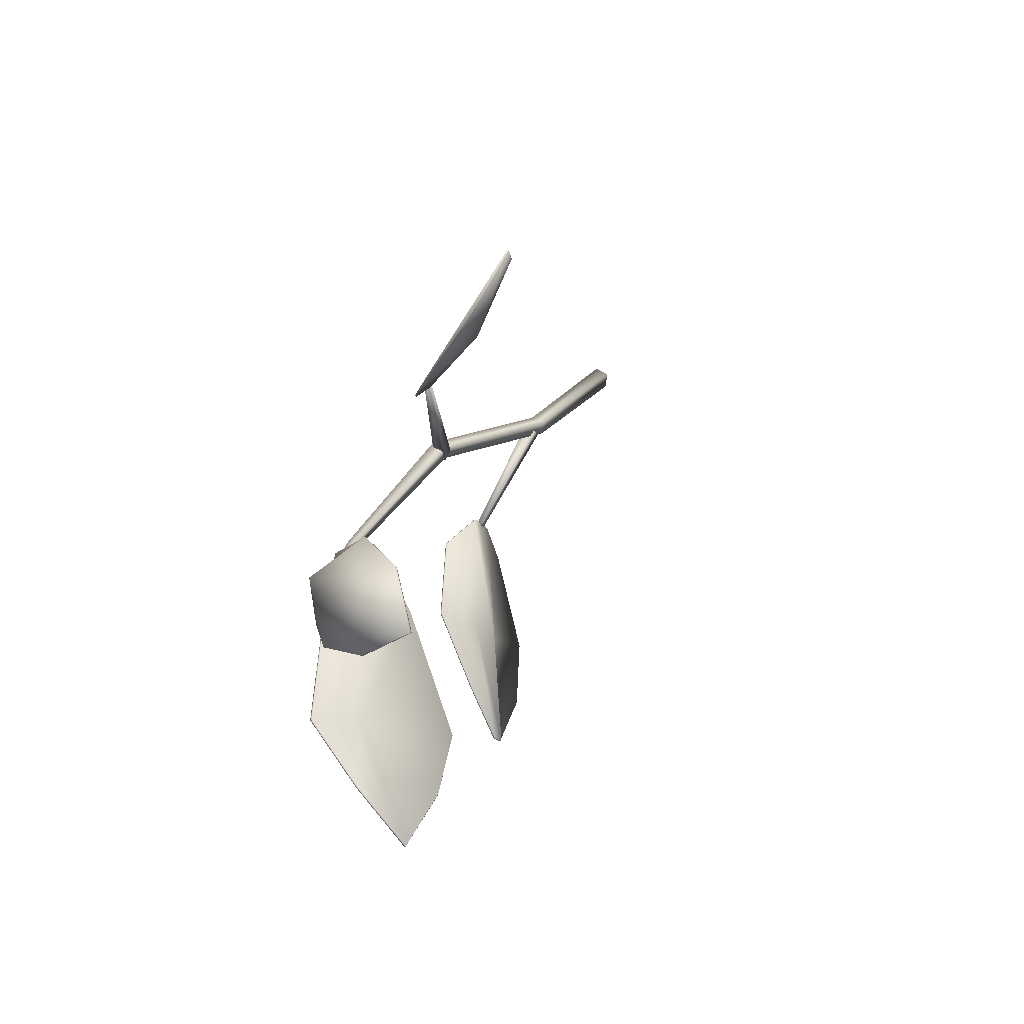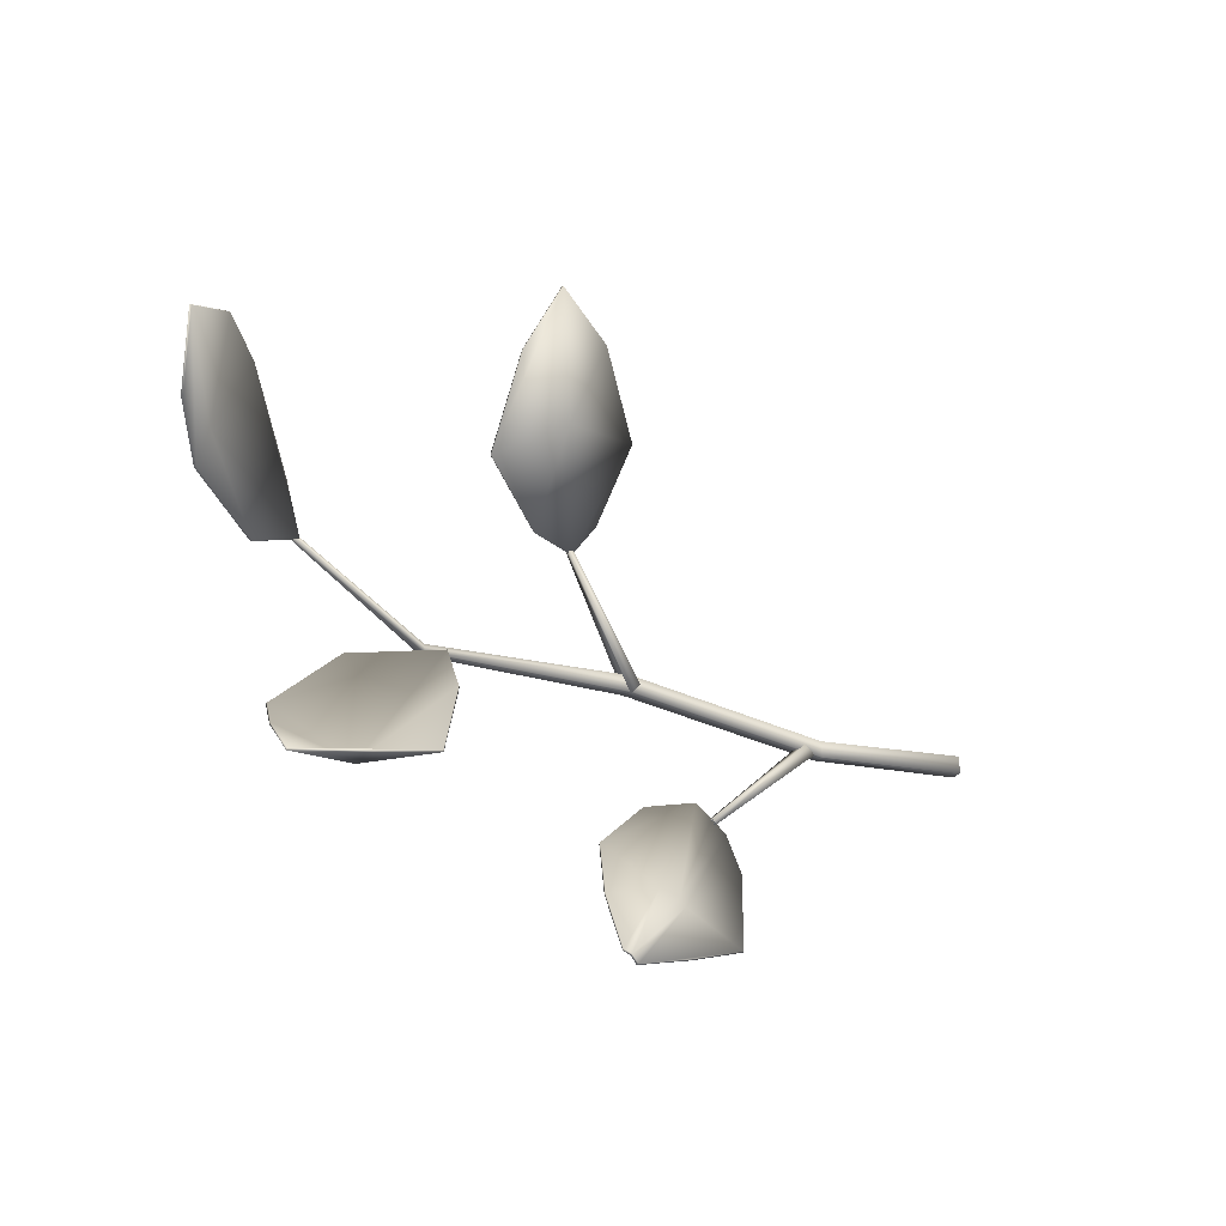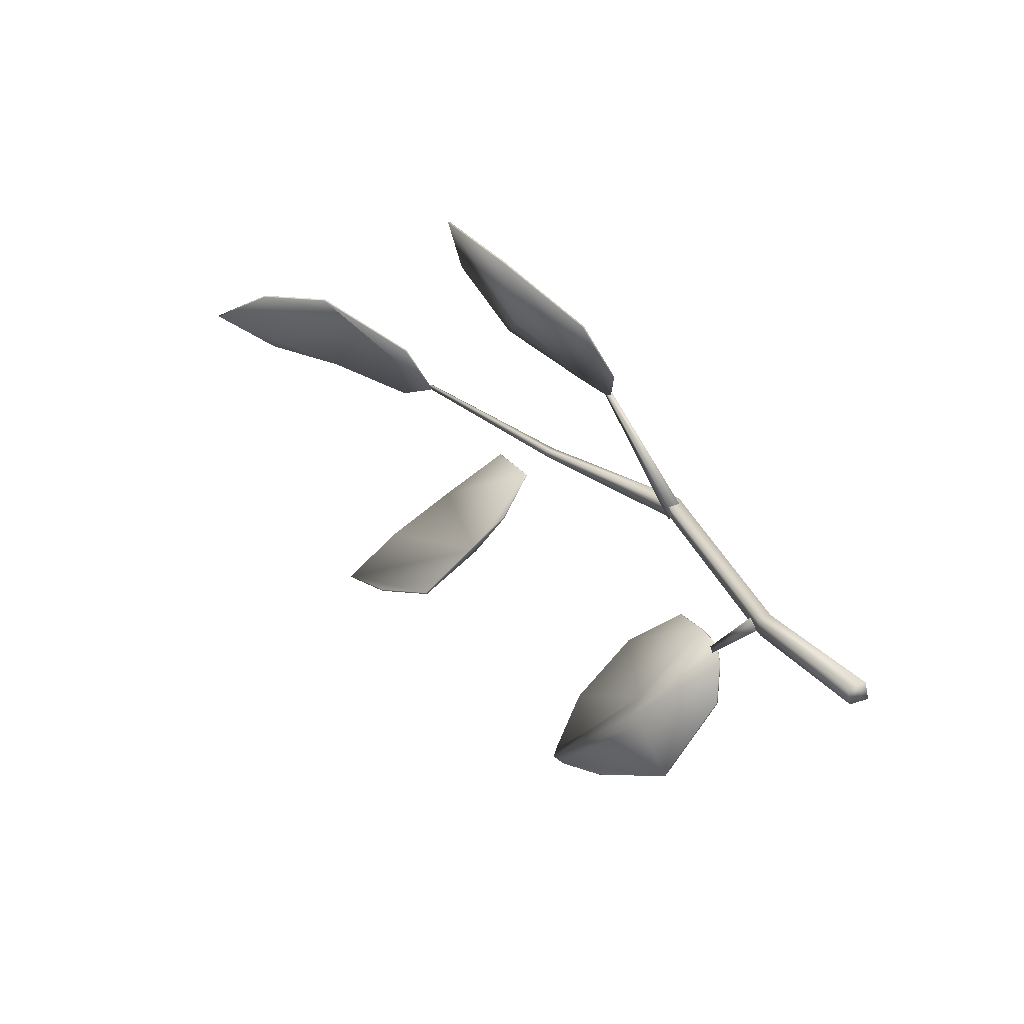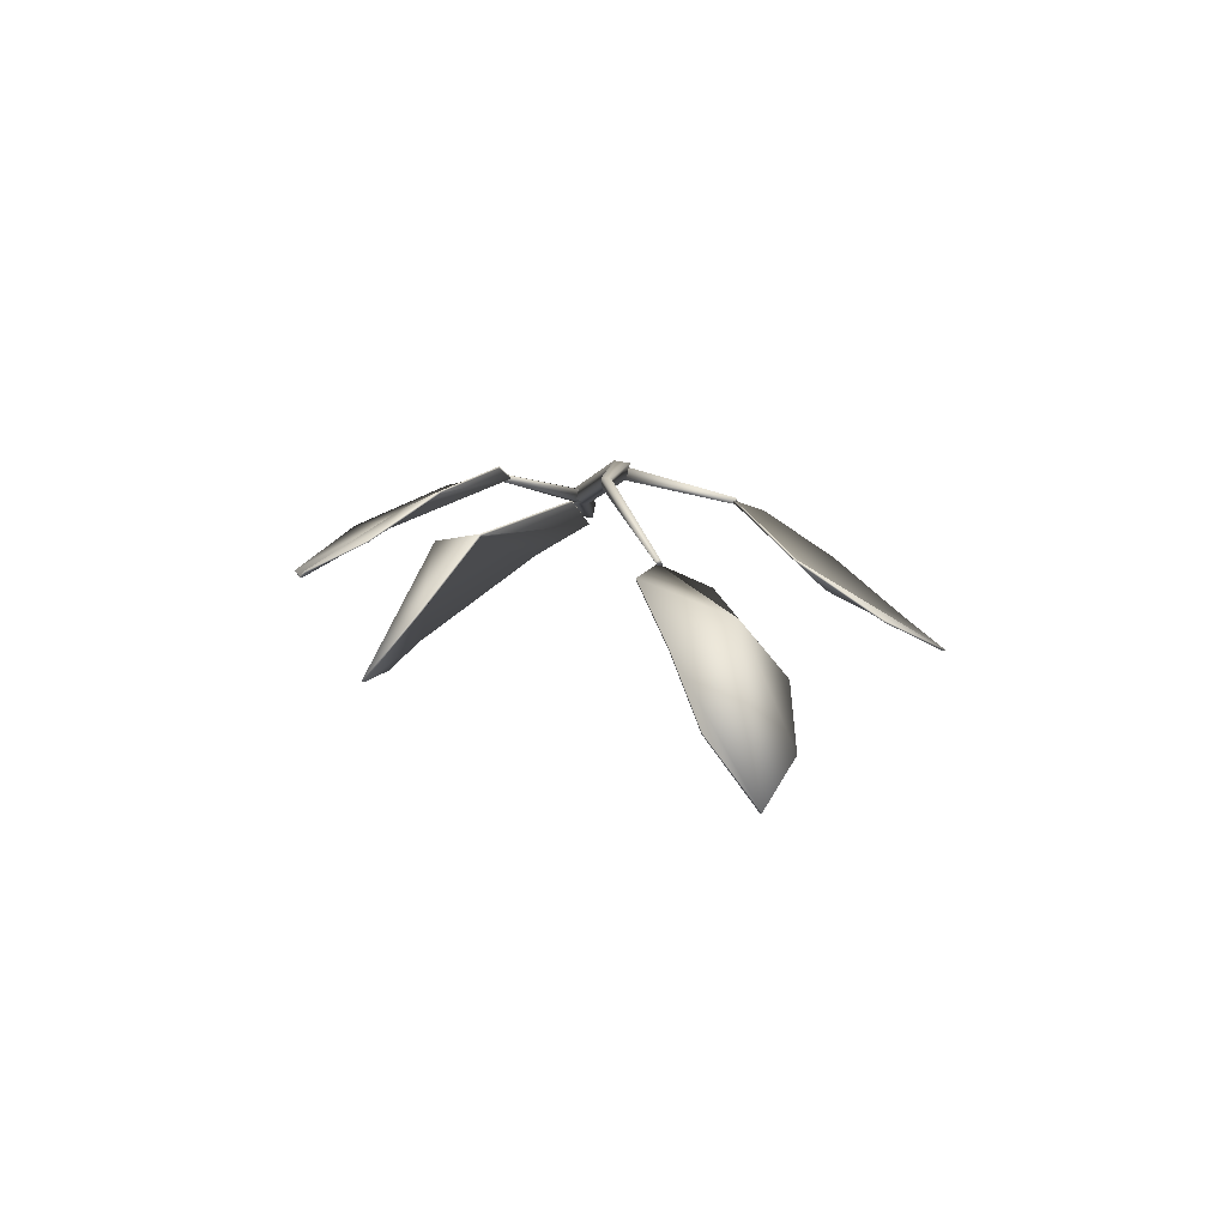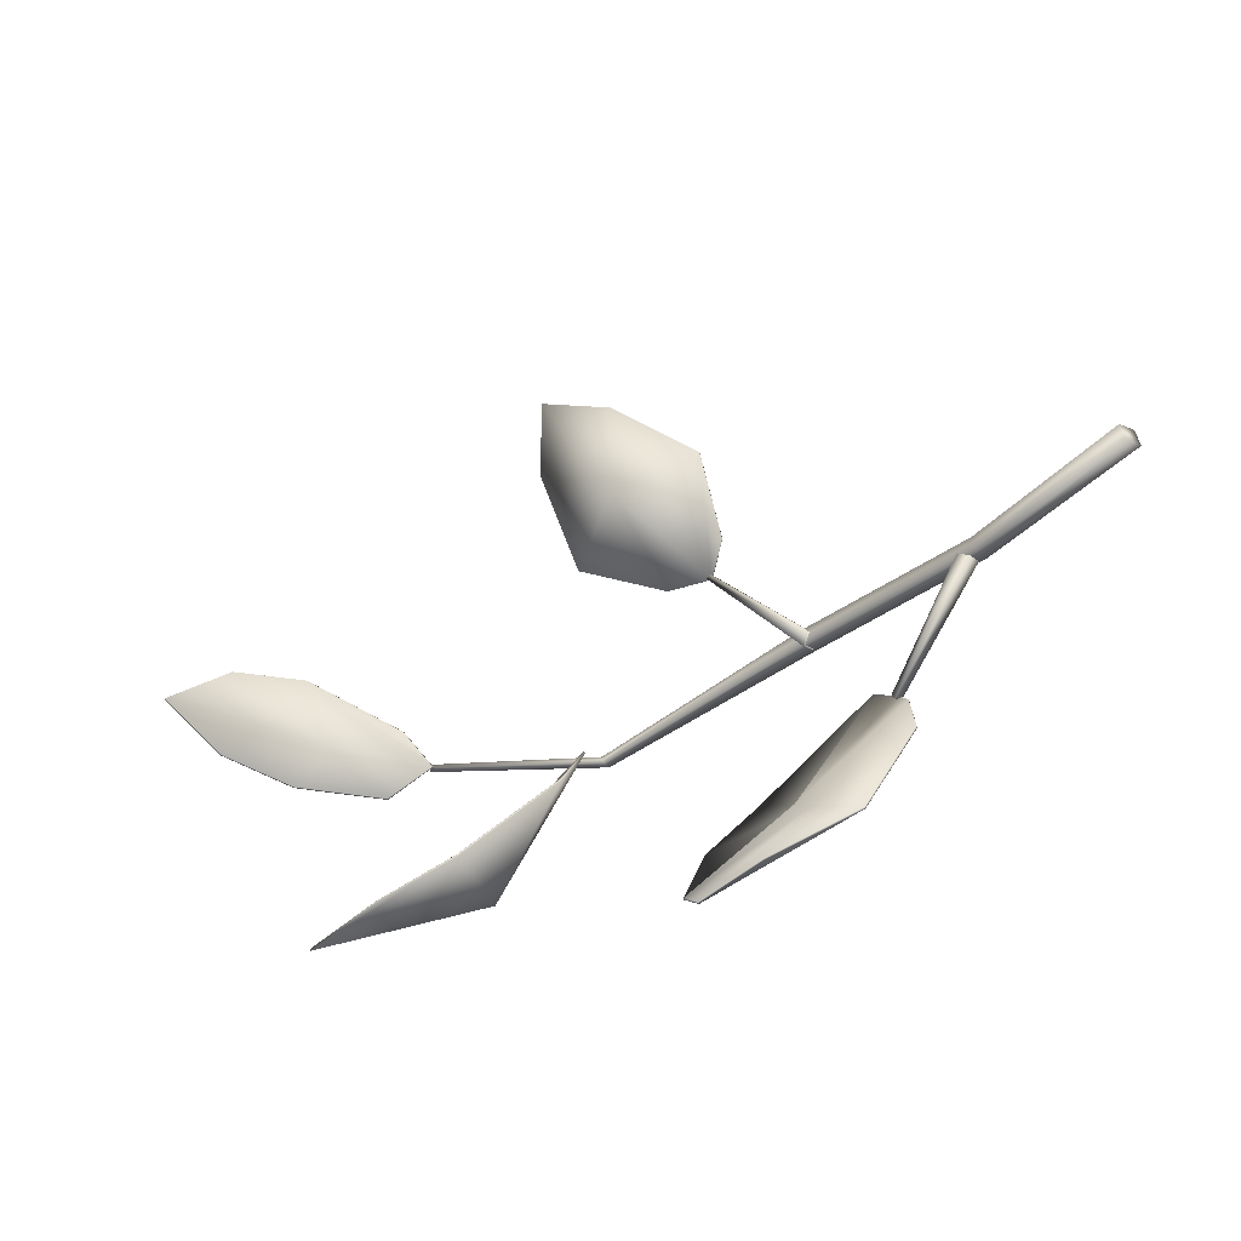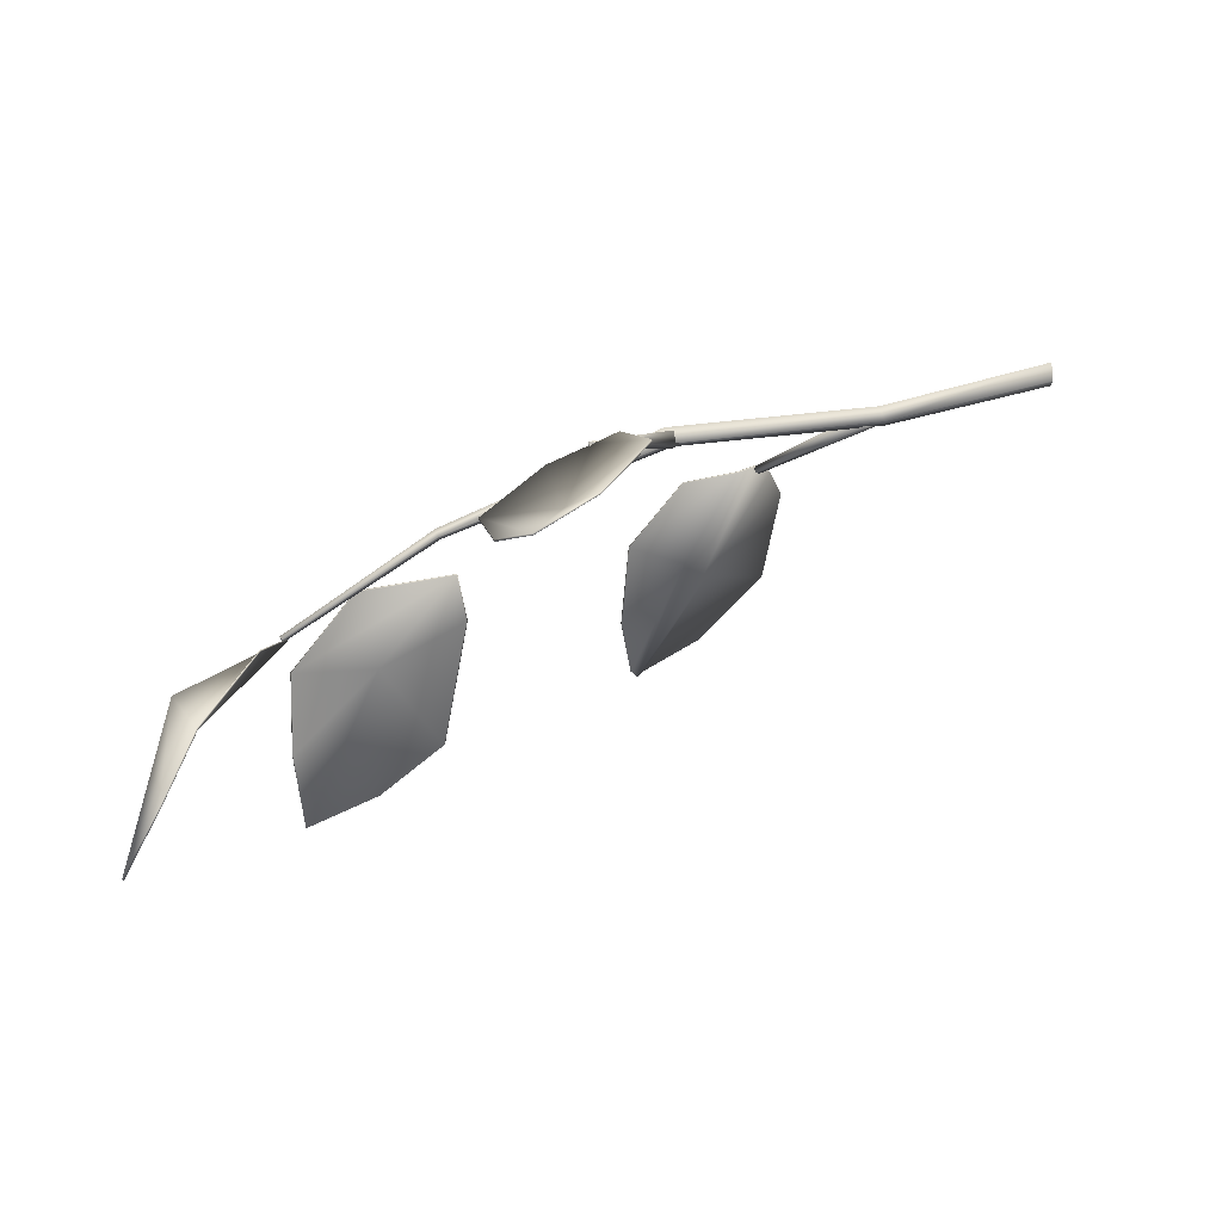
<metadata>
{"format":"obj","ext":"obj","renderer":"f3d","projection":"perspective","resolution":1024,"background":"white","views":[{"elev":22.3,"azim":118.6,"up":"+Y"},{"elev":-28.0,"azim":151.6,"up":"+Y"},{"elev":28.0,"azim":-117.6,"up":"+Y"},{"elev":0.1,"azim":86.5,"up":"+Z"},{"elev":-42.9,"azim":-136.7,"up":"+Y"},{"elev":69.4,"azim":164.7,"up":"+Y"}]}
</metadata>
<code>
o Twig
v 0.1387 -0.08864 0.008522
v 0.1958 -0.1601 -0.03679
v 0.1927 -0.05898 0.01627
v 0.2385 -0.1305 -0.02699
v 0.145 -0.06576 0.01327
v 0.1538 -0.142 -0.01604
v 0.2374 -0.1646 -0.04355
v 0.2267 -0.09139 0.000702
v 0.1969 -0.1134 -0.008066
v 0.3234 -0.04224 -0.03624
v 0.3901 -0.1147 -0.09316
v 0.3753 -0.02571 -0.01137
v 0.4294 -0.09781 -0.06473
v 0.3234 -0.01527 -0.02015
v 0.3499 -0.1002 -0.07927
v 0.4325 -0.1246 -0.09721
v 0.419 -0.07046 -0.0292
v 0.3736 -0.09191 -0.03116
v 0.002206 -0.00484 -0.002604
v 0.000554 -0.003309 0.004972
v 0.003001 0.002898 -0.004004
v 0.001352 0.004443 0.003578
v 0.2012 0.005353 0.01148
v 0.2028 0.006182 0.018
v 0.2026 0.01183 0.01008
v 0.2041 0.01309 0.01693
v 0.3277 -0.007752 -0.00143
v 0.3276 -0.007657 0.001392
v 0.3286 -0.005427 -0.001576
v 0.3283 -0.00499 0.000892
v 0.415 0.01326 -0.04231
v 0.4151 0.0124 -0.04225
v 0.4151 0.01391 -0.04224
v 0.4153 0.01282 -0.04152
v 0.2725 0.07111 -0.01128
v 0.3098 0.1392 -0.07
v 0.2354 0.08559 -0.009943
v 0.2604 0.1584 -0.06822
v 0.2474 0.06753 -0.004912
v 0.3114 0.09254 -0.03843
v 0.2951 0.174 -0.08558
v 0.2273 0.1254 -0.03539
v 0.2738 0.1144 -0.05325
v 0.0911 -0.004344 0.006942
v 0.09074 -0.005621 0.000556
v 0.08973 -0.01111 0.008345
v 0.08947 -0.01227 0.00151
v 0.1001 -0.007523 0.006945
v 0.09992 -0.008713 0.0015
v 0.0951 -0.0108 0.007951
v 0.09503 -0.01196 0.002114
v 0.153 -0.05902 0.01367
v 0.1527 -0.05908 0.01223
v 0.152 -0.06046 0.01422
v 0.1518 -0.06048 0.01229
v 0.198 0.009278 0.01568
v 0.1983 0.008296 0.01019
v 0.2016 0.004622 0.01686
v 0.2018 0.003647 0.011
v 0.2474 0.06903 -0.005305
v 0.2475 0.06866 -0.006277
v 0.2487 0.06912 -0.005034
v 0.2487 0.06872 -0.006352
v 0.4398 0.00086 -0.05005
v 0.5005 0.02514 -0.1177
v 0.4263 0.03765 -0.0543
v 0.4852 0.06871 -0.1283
v 0.4135 0.01289 -0.04284
v 0.4803 0.01272 -0.08184
v 0.5109 0.0498 -0.1517
v 0.4611 0.06865 -0.0959
v 0.4712 0.04447 -0.06847
v 0.1861 -0.1235 -0.01405
v 0.1638 -0.05224 0.01188
v 0.2295 -0.1703 -0.04296
v 0.1524 -0.05762 0.01526
v 0.1912 -0.1205 -0.01758
v 0.2346 -0.1674 -0.04649
v 0.197 -0.1128 -0.008923
v 0.2267 -0.09093 -0.000197
v 0.2383 -0.13 -0.02784
v 0.2375 -0.164 -0.04437
v 0.1639 -0.05183 0.01097
v 0.1928 -0.05857 0.01536
v 0.1385 -0.0883 0.007599
v 0.1448 -0.06548 0.01235
v 0.1857 -0.1232 -0.01498
v 0.1536 -0.1416 -0.01693
v 0.2291 -0.17 -0.04391
v 0.1957 -0.1596 -0.03764
v 0.3738 -0.09112 -0.03195
v 0.4189 -0.0699 -0.03009
v 0.4291 -0.09709 -0.06536
v 0.4324 -0.1236 -0.09772
v 0.3238 -0.01477 -0.02102
v 0.3754 -0.02543 -0.01233
v 0.3241 -0.04167 -0.03678
v 0.3504 -0.09932 -0.07973
v 0.3903 -0.1137 -0.09345
v 0.001292 -0.005888 -0.0035
v -0.000752 -0.004074 0.006088
v 0.000272 0.005788 0.004285
v 0.002285 0.003725 -0.005213
v 0.2041 0.01427 0.01776
v 0.3286 -0.003902 0.001976
v 0.3283 -0.004373 -0.002583
v 0.2026 0.01264 0.008916
v 0.09102 -0.003157 0.007698
v 0.0908 -0.004777 -0.000595
v 0.08969 -0.01198 0.009513
v 0.2028 0.005313 0.01918
v 0.08955 -0.01344 0.000735
v 0.2012 0.004241 0.01066
v 0.4167 0.01383 -0.04083
v 0.4156 0.01521 -0.04346
v 0.3279 -0.008772 0.002364
v 0.3275 -0.008692 -0.002404
v 0.4154 0.0126 -0.04374
v 0.4164 0.01143 -0.04204
v 0.2736 0.1138 -0.05407
v 0.2269 0.1249 -0.03619
v 0.2601 0.1581 -0.06907
v 0.2949 0.1735 -0.08646
v 0.2471 0.0669 -0.00566
v 0.2349 0.08506 -0.01068
v 0.2724 0.07042 -0.012
v 0.3113 0.09194 -0.03922
v 0.3097 0.1387 -0.07086
v 0.1006 -0.008228 0.000415
v 0.1534 -0.05859 0.01115
v 0.1512 -0.06142 0.01142
v 0.09438 -0.01289 0.001248
v 0.1514 -0.06103 0.01542
v 0.09448 -0.01137 0.009158
v 0.1538 -0.05815 0.01443
v 0.1008 -0.006647 0.007715
v 0.1975 0.008642 0.009139
v 0.2467 0.069 -0.007333
v 0.2495 0.0679 -0.007245
v 0.2026 0.00283 0.0101
v 0.2496 0.06887 -0.003907
v 0.2025 0.004372 0.01799
v 0.2467 0.06992 -0.00454
v 0.1972 0.01017 0.01644
v 0.4706 0.04404 -0.06926
v 0.4607 0.06797 -0.09656
v 0.4845 0.0681 -0.1287
v 0.51 0.0494 -0.1521
v 0.4131 0.01254 -0.04378
v 0.4262 0.03704 -0.05508
v 0.4393 0.000858 -0.05092
v 0.4796 0.01264 -0.08256
v 0.4996 0.02499 -0.1182
v 0.191 -0.1201 -0.0186
v 0.2344 -0.1669 -0.04755
v 0.1522 -0.05728 0.01431
g Twig_Twig_Leaf
f 9 7 4 8
f 74 9 8 3
f 1 6 73 5
f 6 2 75 73
f 18 16 13 17
f 14 18 17 12
f 10 15 18 14
f 15 11 16 18
g Twig_Twig_Twig
f 19 21 22 20
f 26 25 29 30
f 44 45 25 26
f 46 44 26 24
f 47 46 24 23
f 45 47 23 25
f 30 29 33 34
f 24 26 30 28
f 23 24 28 27
f 25 23 27 29
f 31 32 34 33
f 28 30 34 32
f 27 28 32 31
f 29 27 31 33
g Twig_Twig_Leaf
f 43 41 38 42
f 39 43 42 37
f 35 40 43 39
f 40 36 41 43
g Twig_Twig_Twig
f 22 21 45 44
f 20 22 44 46
f 19 20 46 47
f 21 19 47 45
g Twig_Twig_Leaf
f 49 51 55 53
f 51 50 54 55
f 50 48 52 54
f 48 49 53 52
f 57 59 63 61
f 59 58 62 63
f 58 56 60 62
f 56 57 61 60
f 72 70 67 71
f 68 72 71 66
f 64 69 72 68
f 69 65 70 72
f 73 75 78 77
f 5 73 77 76
f 74 76 77 9
f 9 77 78 7
f 79 80 81 82
f 83 84 80 79
f 85 86 87 88
f 88 87 89 90
f 91 92 93 94
f 95 96 92 91
f 97 95 91 98
f 98 91 94 99
g Twig_Twig_Twig
f 100 101 102 103
f 104 105 106 107
f 108 104 107 109
f 110 111 104 108
f 112 113 111 110
f 109 107 113 112
f 105 114 115 106
f 111 116 105 104
f 113 117 116 111
f 107 106 117 113
f 118 115 114 119
f 116 119 114 105
f 117 118 119 116
f 106 115 118 117
g Twig_Twig_Leaf
f 120 121 122 123
f 124 125 121 120
f 126 124 120 127
f 127 120 123 128
g Twig_Twig_Twig
f 102 108 109 103
f 101 110 108 102
f 100 112 110 101
f 103 109 112 100
g Twig_Twig_Leaf
f 129 130 131 132
f 132 131 133 134
f 134 133 135 136
f 136 135 130 129
f 137 138 139 140
f 140 139 141 142
f 142 141 143 144
f 144 143 138 137
f 145 146 147 148
f 149 150 146 145
f 151 149 145 152
f 152 145 148 153
f 87 154 155 89
f 86 156 154 87
f 83 79 154 156
f 79 82 155 154
f 61 63 139 138
f 11 15 98 99
f 13 16 94 93
f 12 17 92 96
f 14 12 96 95
f 15 10 97 98
f 64 68 149 151
f 16 11 99 94
f 65 69 152 153
f 17 13 93 92
f 67 70 148 147
f 49 48 136 129
f 66 71 146 150
f 48 50 134 136
f 68 66 150 149
f 50 51 132 134
f 69 64 151 152
f 51 49 129 132
f 70 65 153 148
f 52 53 130 135
f 71 67 147 146
f 54 52 135 133
f 55 54 133 131
f 35 39 124 126
f 1 5 86 85
f 53 55 131 130
f 36 40 127 128
f 2 6 88 90
f 38 41 123 122
f 4 7 82 81
f 37 42 121 125
f 3 8 80 84
f 39 37 125 124
f 74 3 84 83
f 40 35 126 127
f 6 1 85 88
f 57 56 144 137
f 41 36 128 123
f 75 2 90 89
f 56 58 142 144
f 42 38 122 121
f 8 4 81 80
f 58 59 140 142
f 78 75 89 155
f 59 57 137 140
f 5 76 156 86
f 60 61 138 143
f 76 74 83 156
f 62 60 143 141
f 63 62 141 139
f 10 14 95 97
f 7 78 155 82

</code>
